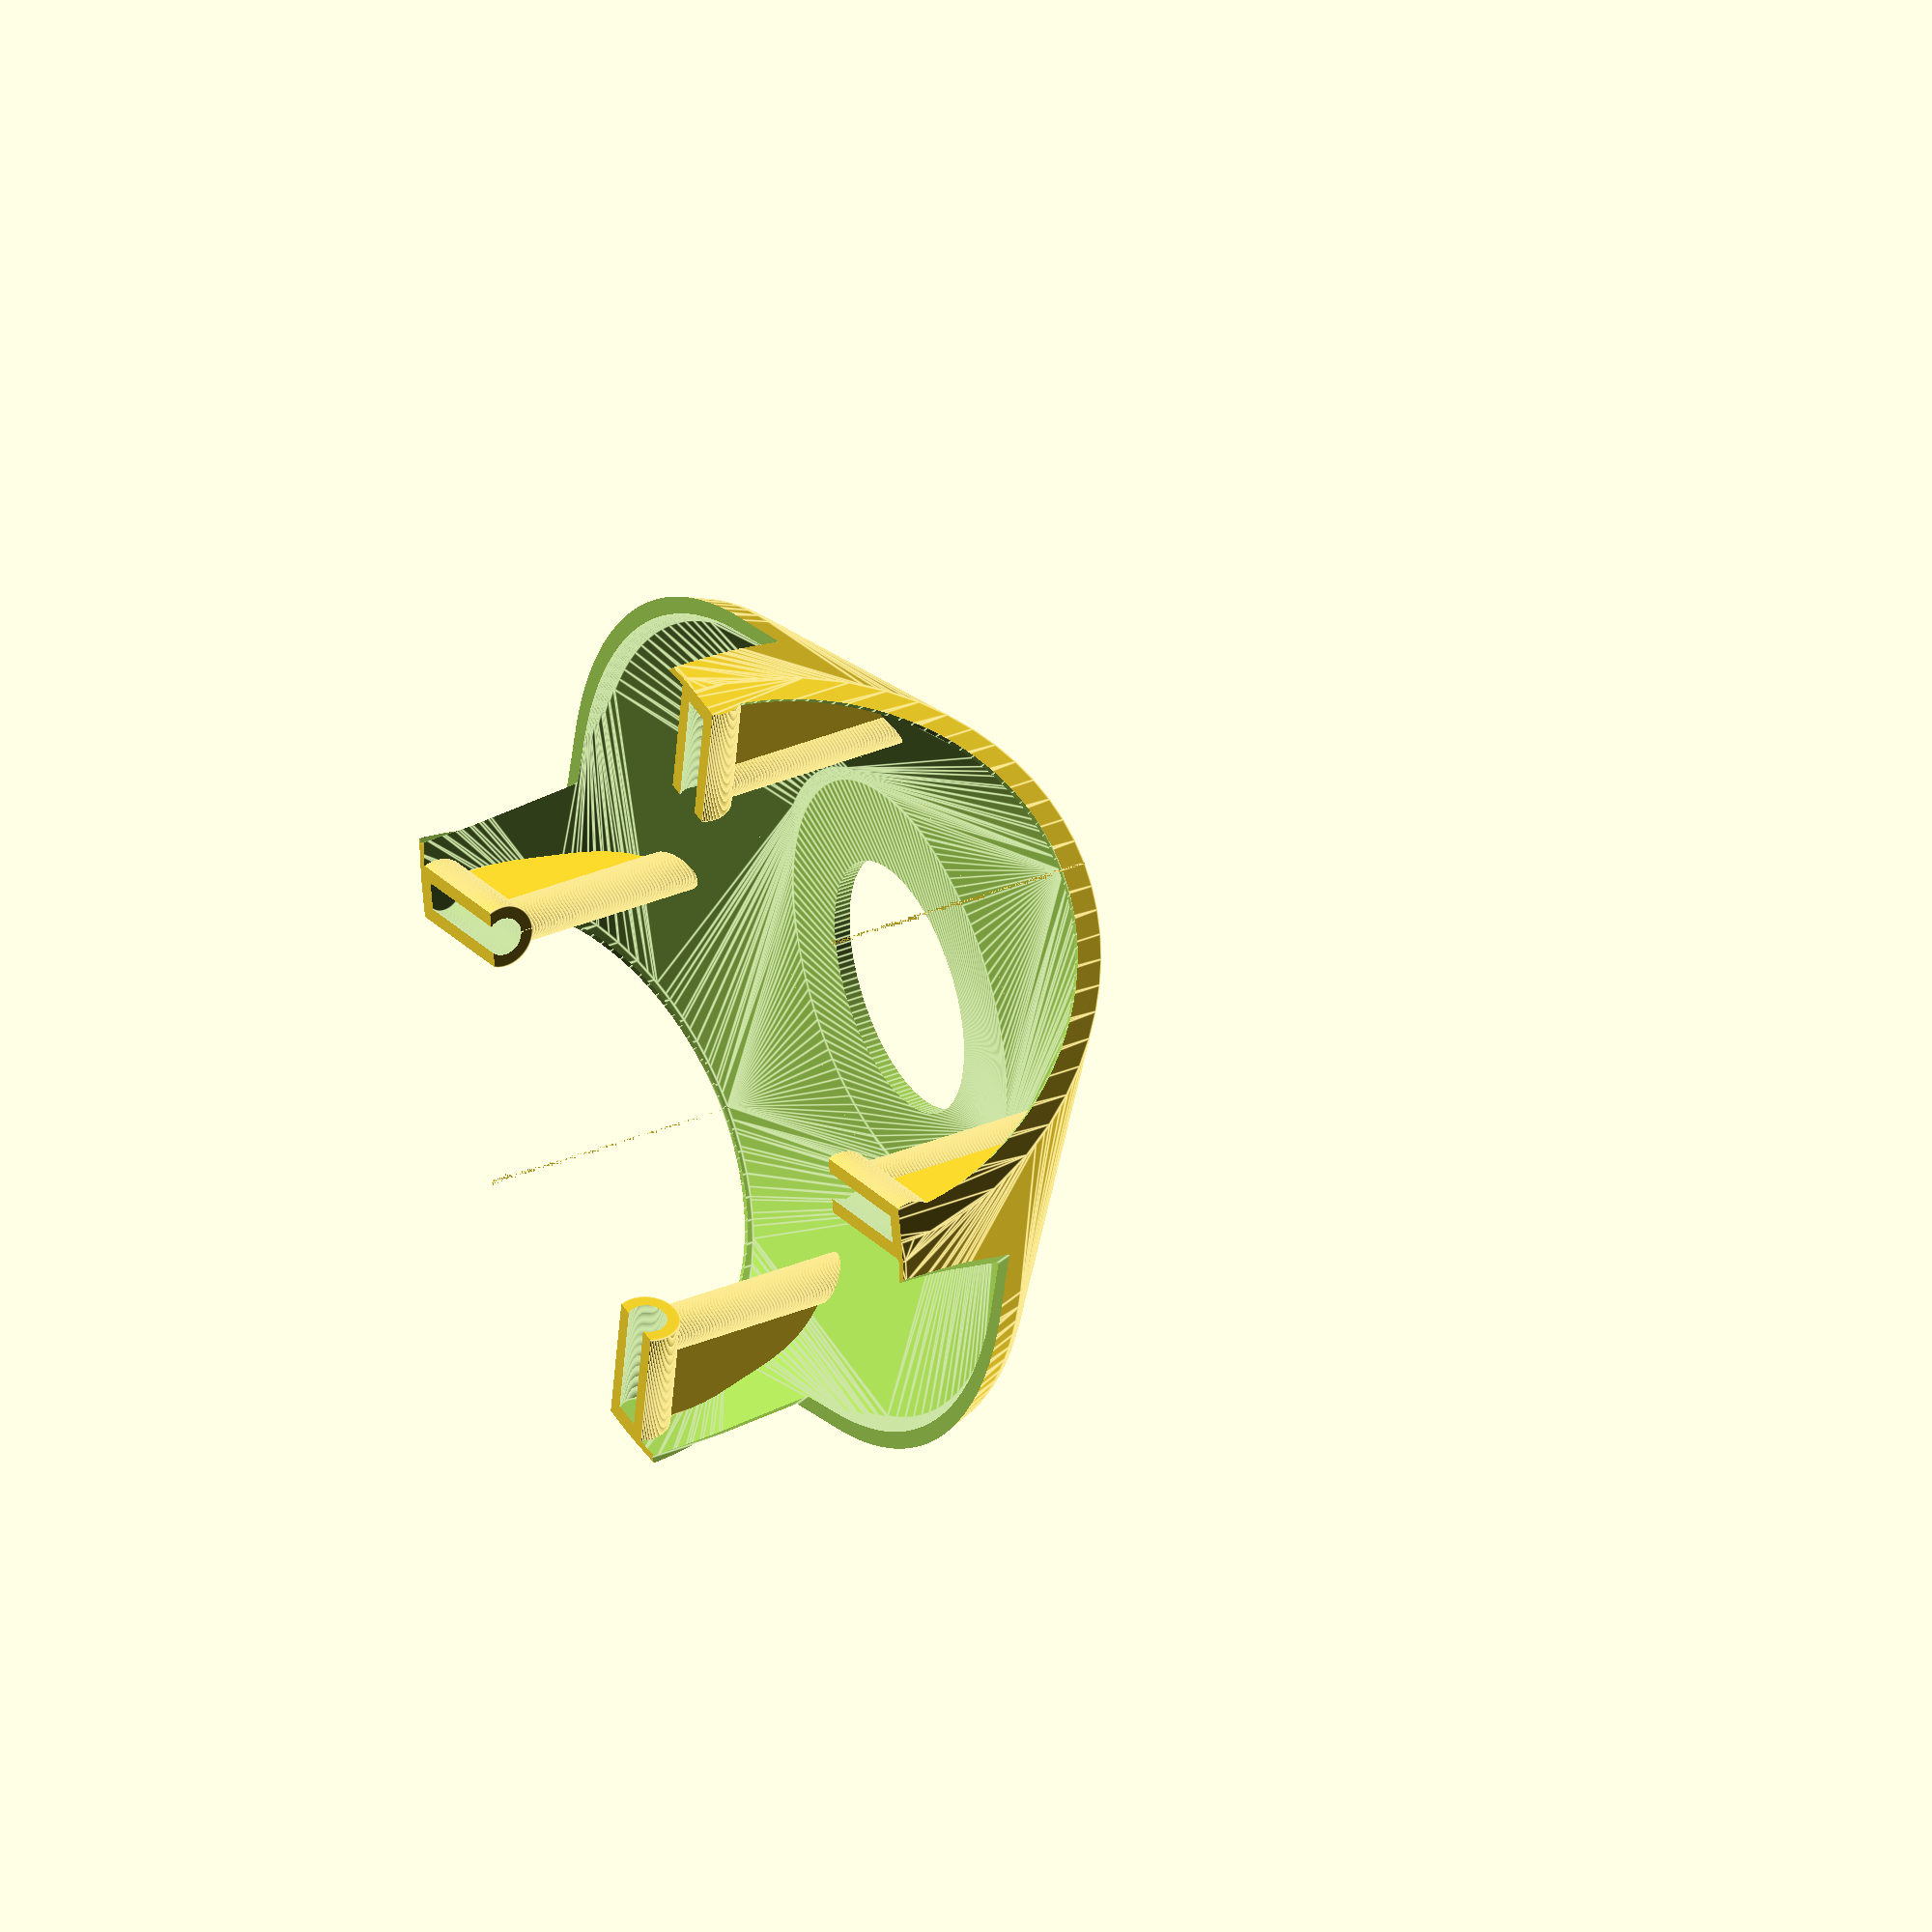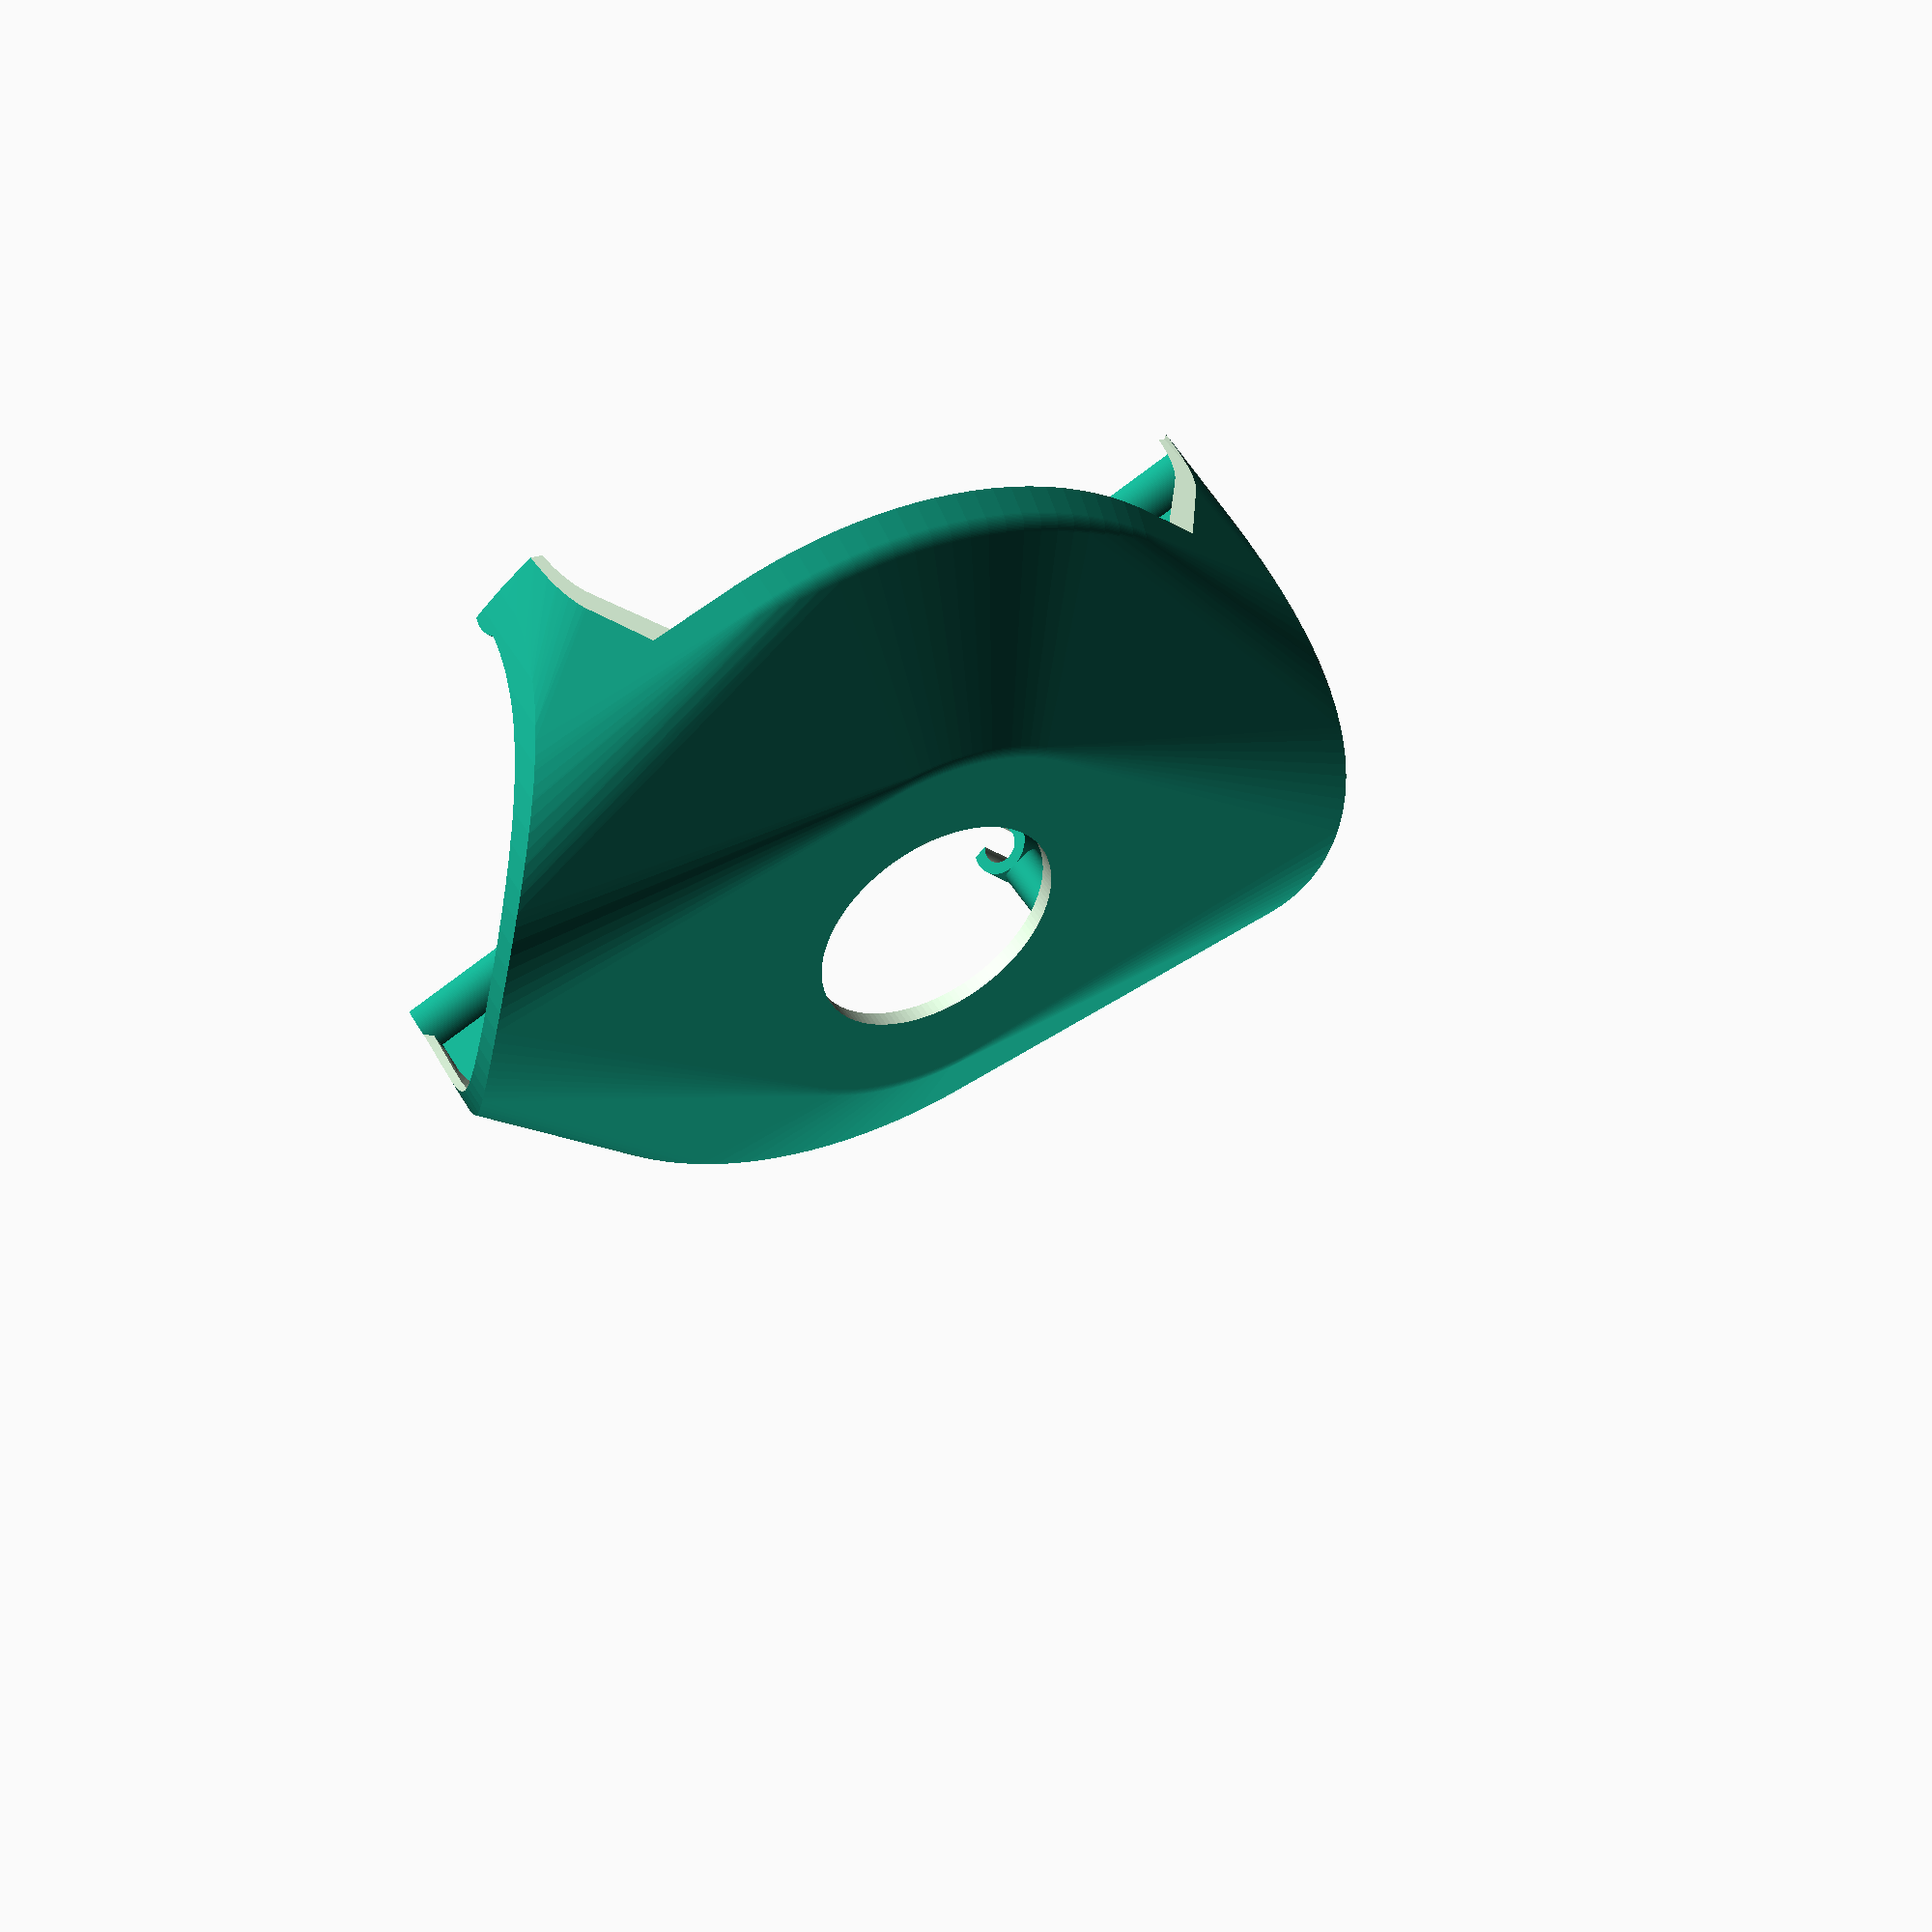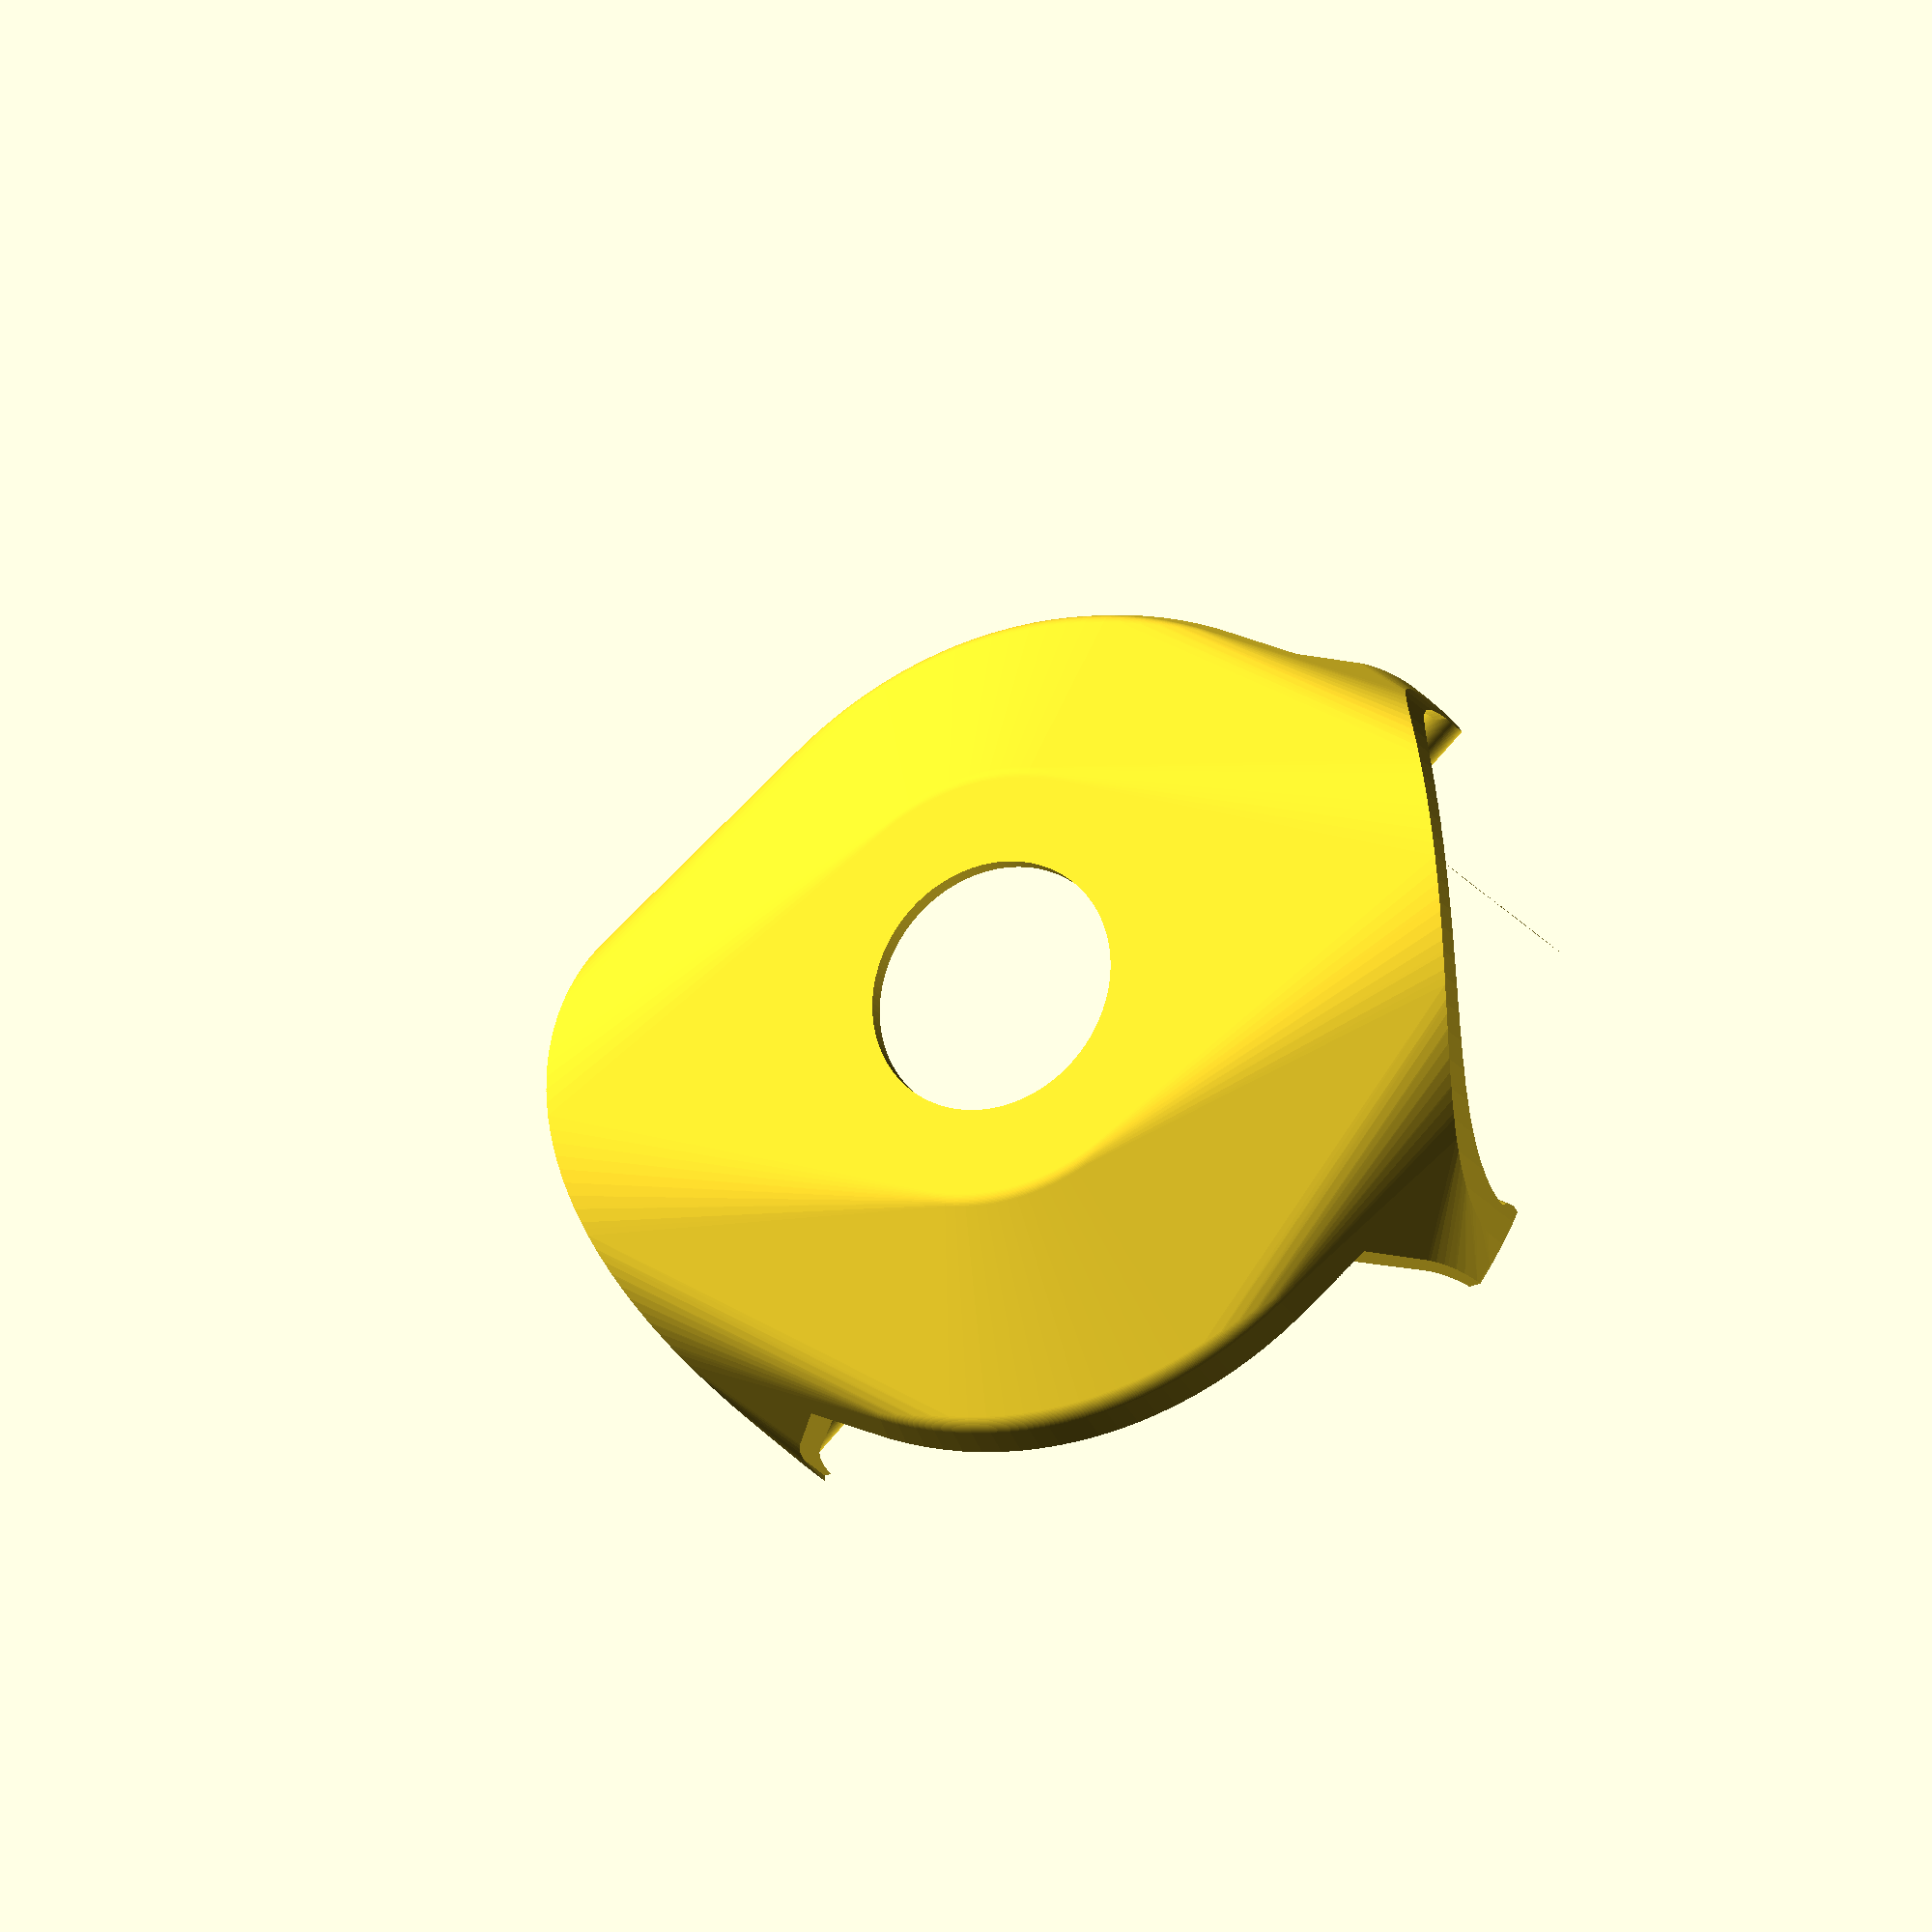
<openscad>

cover_total_height = 44;
cover_total_diameter = 150;
rate = cover_total_height/(cover_total_diameter*0.3);
cylinder_height = cover_total_height*rate;
fudge = 1;
$fn = 128;

intersection() {  //cutting out everithing going over the cover shape perimeter
difference() {  //making the holes through the perimeter and the cover holders
    union() {   //adding the cover holders
        difference() { // making the basic cover body
            cover_shape(cylinder_height,cover_total_diameter);
            translate([0,0,-2.6]) 
                cover_shape(cylinder_height-2.5,cover_total_diameter-2.5);
            difference() {
            rotate([90,0,0])  
                scale([1, rate, 1])
                    cylinder(d=(2*cylinder_height)-4,h=cover_total_diameter,center = true);
            translate([0,0,44]) 
                scale([1, 5/6, 1/3]) 
                    sphere(d=90,center=true);  //hole for camera
            }
        }
        for (i = [36,144,216,324]) {
            rotate([0, 0, i]) 
                translate([0,113/2,0])
                    union() {
                        cover_leg(); //holder leg
                        translate([0,7,56.5]) cube([3,20,100],center=true); //holder anchor
                        }               
            }

        for (i = [36,144,216,324]) {
            rotate([0, 0, i]) 
                translate([0,125/2+3,2])
                    rotate([90, 0, 0])
                        difference() {
                                cylinder(d=10,h=25,center=true); //holder grip
                            }
        }

    }
    for (i = [36,144,216,324]) {
        rotate([0, 0, i]) 
            translate([0,118/2,2])
                rotate([90, 0, 0])
                    cylinder(d=6,h=25+fudge,center=true); //hole in holder grip
    }
    //translate([0,0,-24])
    //cylinder(d=140,h=50,center=true); //cutting the holder grip a bit


    translate([-100,50,0]) cube([100,210,44],center=true); //hole for the power and video cables

    translate([100,50,0]) cube([100,210,44],center=true); //hole for the power and video cables

    cylinder(d=40,h=150,center = true);



}
cover_shape(cylinder_height,cover_total_diameter);
}


module cover_shape(cylinder_height,cover_total_diameter) {
    difference() {
    intersection() {
    hull() {
        intersection() { //shaping the holes on the head and tale
                rotate([90,0,0])  
                    scale([1, rate, 1])
                        cylinder(d=cover_total_diameter*0.6,h=cover_total_diameter,center = true);
                cylinder(d=cover_total_diameter,h=cover_total_diameter,center = true);
            }
            scale([1, 1, 4/15])
                sphere(d = cover_total_diameter); // the basic body shape
            translate([0,0,0])
                rounded_cylinder(r=cover_total_diameter/4,h=cover_total_height,n=4);  //shaping the top
            rounded_cylinder(r=0.44*cover_total_diameter,h=0.67*cylinder_height,n=4); //shaping the main body
    }
    translate([0, 0, cover_total_diameter/2]) 
        cube(cover_total_diameter, center = true);  //keep just the upper half of the model
    }

}
}

module rounded_cylinder(r,h,n) {
  rotate_extrude(convexity=1) {
    offset(r=n) offset(delta=-n) square([r,h]);
    square([n,h]);
  }
}

module cover_leg() {
    rotate([0,0,270])
        cylinder(d=7,h=cover_total_height);
    }


</openscad>
<views>
elev=325.6 azim=315.4 roll=240.6 proj=o view=edges
elev=131.0 azim=103.1 roll=209.0 proj=p view=wireframe
elev=21.5 azim=83.4 roll=25.4 proj=o view=wireframe
</views>
